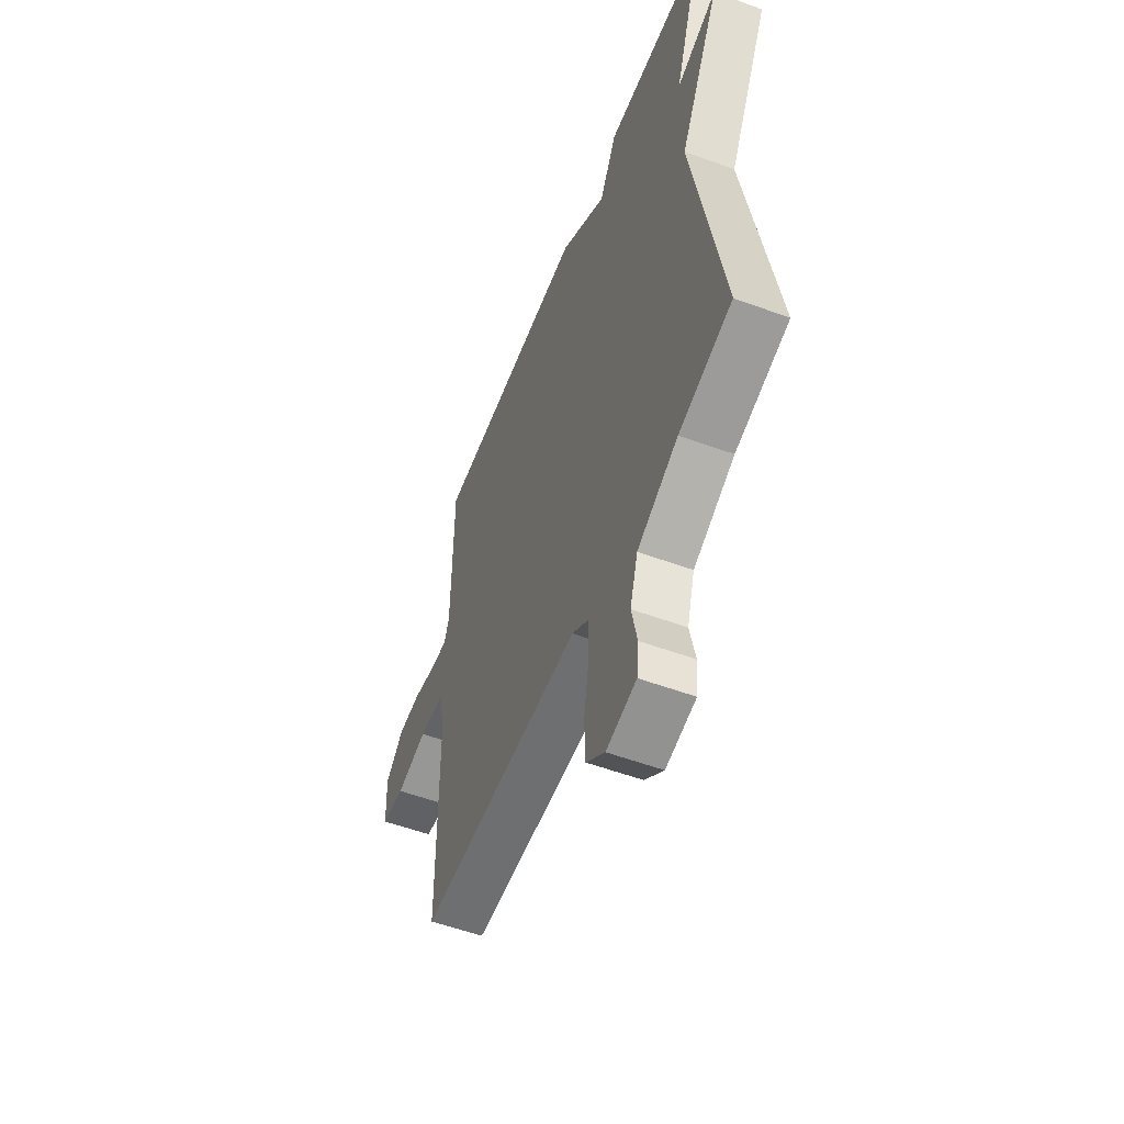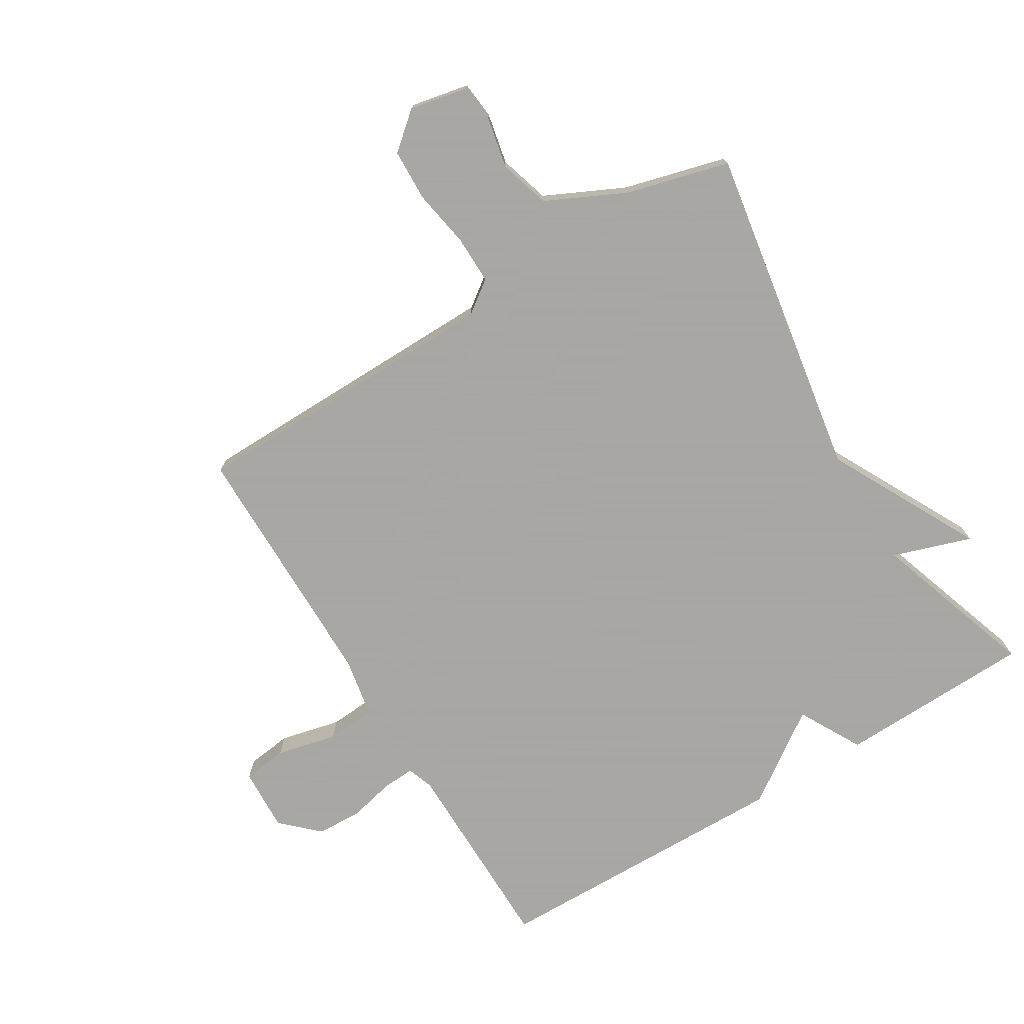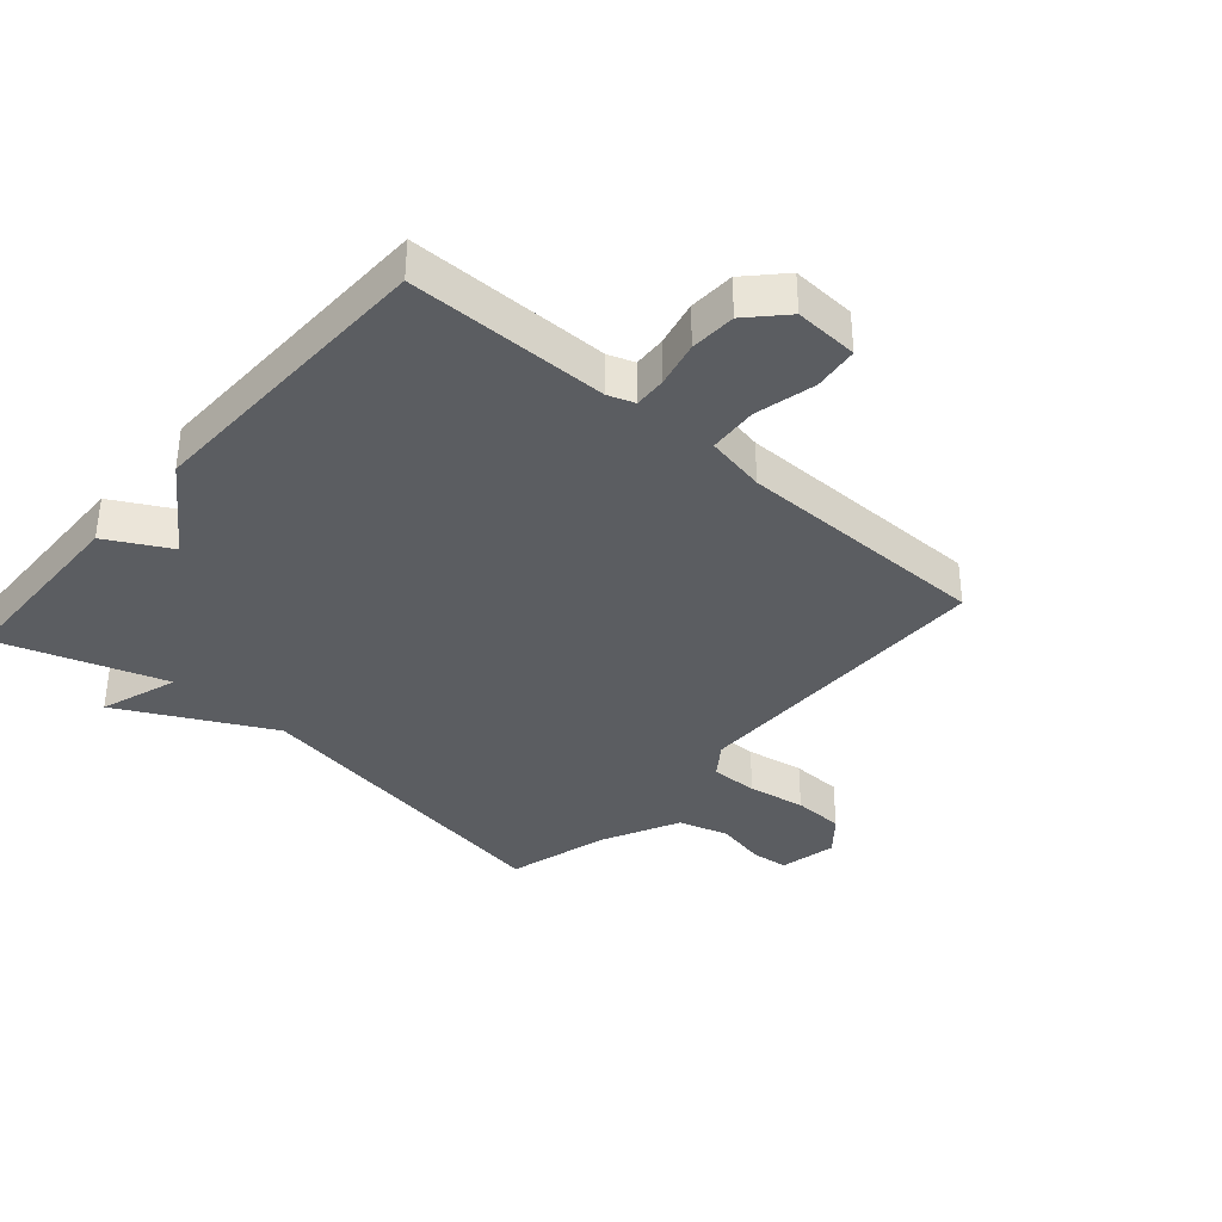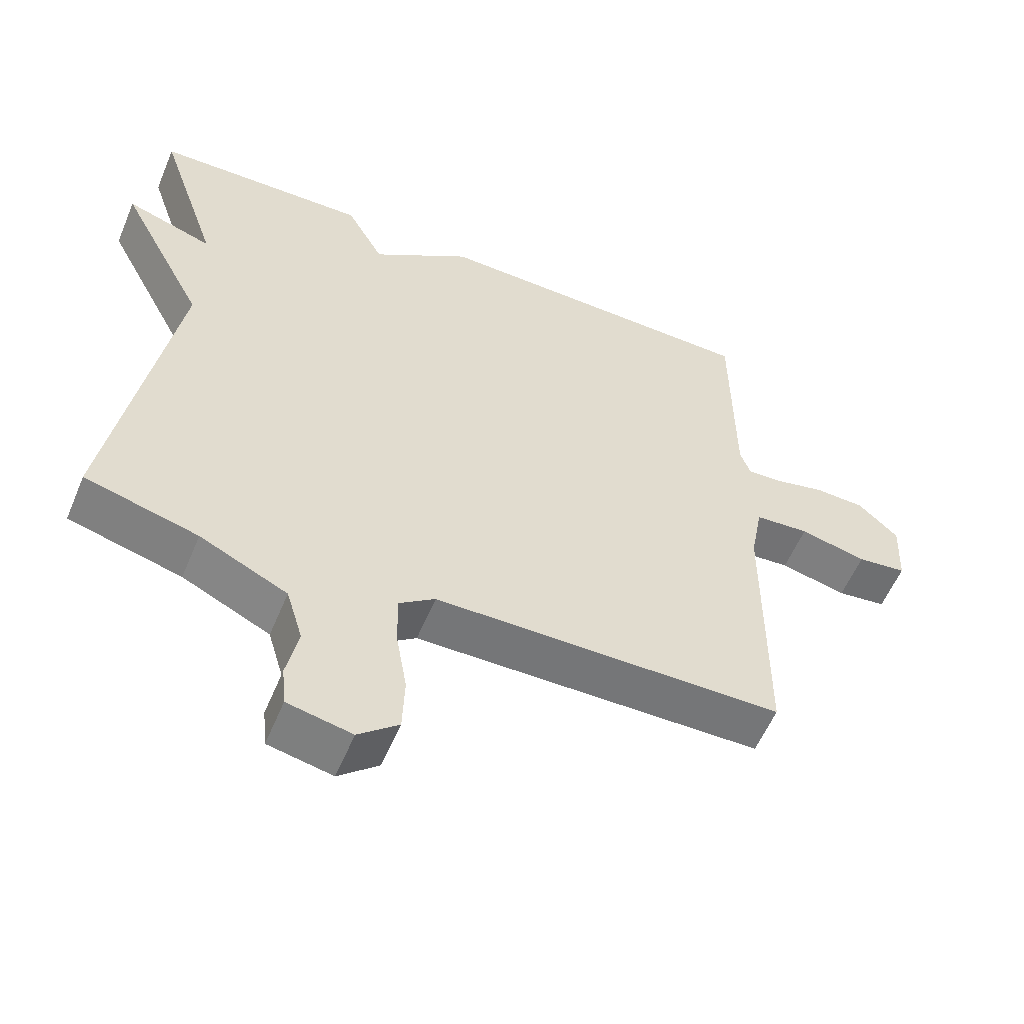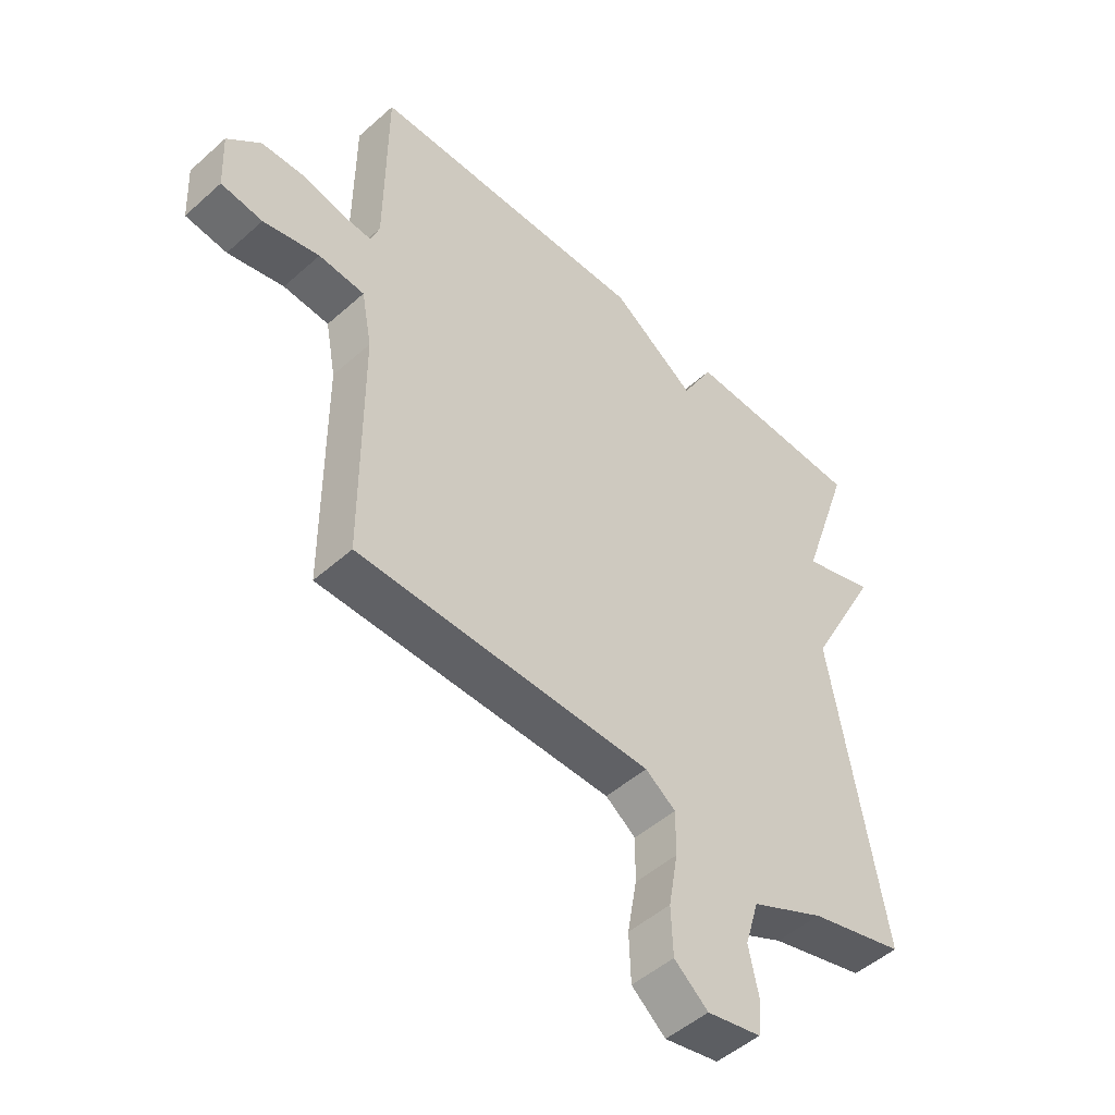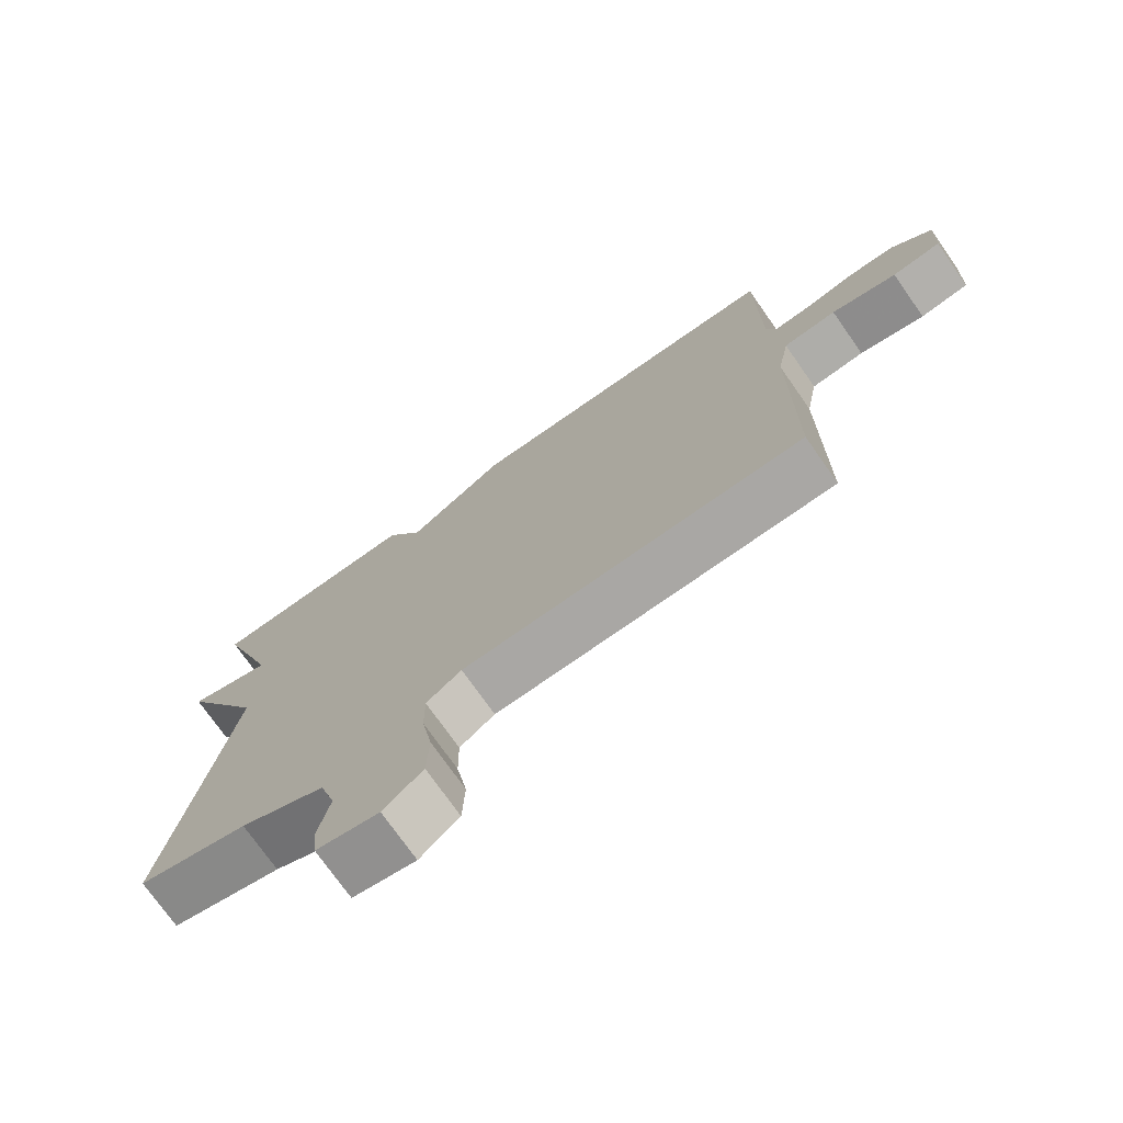
<metadata>
{"format":"obj","ext":"obj","renderer":"f3d","projection":"perspective","resolution":1024,"background":"white","views":[{"elev":-55.2,"azim":-111.2,"up":"+Z"},{"elev":-74.4,"azim":-148.6,"up":"+Y"},{"elev":-36.1,"azim":48.7,"up":"+Y"},{"elev":-57.0,"azim":-22.6,"up":"+Z"},{"elev":-49.4,"azim":134.5,"up":"+Z"},{"elev":-74.3,"azim":35.1,"up":"+Z"}]}
</metadata>
<code>
v 0.5 0.07 0.5
v 0.502 0.07 0.179
v 0.517 0.07 0.137
v 0.569 0.07 0.14
v 0.642 0.07 0.157
v 0.715 0.07 0.154
v 0.773 0.07 0.099
v 0.768 0.07 -0.003
v 0.696 0.07 -0.012
v 0.599 0.07 0.011
v 0.52 0.07 0.005
v 0.502 0.07 -0.091
v 0.5 0.07 -0.5
v -0.007 0.07 -0.506
v -0.059 0.07 -0.544
v -0.058 0.07 -0.621
v -0.042 0.07 -0.714
v -0.045 0.07 -0.797
v -0.103 0.07 -0.846
v -0.196 0.07 -0.827
v -0.202 0.07 -0.767
v -0.185 0.07 -0.686
v -0.209 0.07 -0.605
v -0.336 0.07 -0.544
v -0.5 0.07 -0.5
v -0.411 0.07 0.034
v -0.537 0.07 0.276
v -0.411 0.07 0.234
v -0.5 0.07 0.5
v -0.187 0.07 0.509
v -0.132 0.07 0.408
v 0.013 0.07 0.509
v 0.5 0 0.5
v 0.502 0 0.179
v 0.517 0 0.137
v 0.569 0 0.14
v 0.642 0 0.157
v 0.715 0 0.154
v 0.773 0 0.099
v 0.768 0 -0.003
v 0.696 0 -0.012
v 0.599 0 0.011
v 0.52 0 0.005
v 0.502 0 -0.091
v 0.5 0 -0.5
v -0.007 0 -0.506
v -0.059 0 -0.544
v -0.058 0 -0.621
v -0.042 0 -0.714
v -0.045 0 -0.797
v -0.103 0 -0.846
v -0.196 0 -0.827
v -0.202 0 -0.767
v -0.185 0 -0.686
v -0.209 0 -0.605
v -0.336 0 -0.544
v -0.5 0 -0.5
v -0.411 0 0.034
v -0.537 0 0.276
v -0.411 0 0.234
v -0.5 0 0.5
v -0.187 0 0.509
v -0.132 0 0.408
v 0.013 0 0.509
f 31 32 1 2
f 28 29 30 31
f 28 31 2 3
f 26 27 28
f 26 28 3
f 26 3 4
f 25 26 4
f 24 25 4
f 23 24 4 5
f 20 21 22
f 19 20 22
f 18 19 22
f 17 18 22
f 16 17 22
f 15 16 22 23
f 14 15 23 5
f 12 13 14
f 11 12 14
f 8 9 10
f 7 8 10
f 6 7 10
f 5 6 10
f 5 10 11
f 5 11 14
f 34 33 64 63
f 63 62 61 60
f 35 34 63 60
f 60 59 58
f 35 60 58
f 36 35 58
f 36 58 57
f 36 57 56
f 37 36 56 55
f 54 53 52
f 54 52 51
f 54 51 50
f 54 50 49
f 54 49 48
f 55 54 48 47
f 37 55 47 46
f 46 45 44
f 46 44 43
f 42 41 40
f 42 40 39
f 42 39 38
f 42 38 37
f 43 42 37
f 46 43 37
f 1 33 34 2
f 2 34 35 3
f 3 35 36 4
f 4 36 37 5
f 5 37 38 6
f 6 38 39 7
f 7 39 40 8
f 8 40 41 9
f 9 41 42 10
f 10 42 43 11
f 11 43 44 12
f 12 44 45 13
f 13 45 46 14
f 14 46 47 15
f 15 47 48 16
f 16 48 49 17
f 17 49 50 18
f 18 50 51 19
f 19 51 52 20
f 20 52 53 21
f 21 53 54 22
f 22 54 55 23
f 23 55 56 24
f 24 56 57 25
f 25 57 58 26
f 26 58 59 27
f 27 59 60 28
f 28 60 61 29
f 29 61 62 30
f 30 62 63 31
f 31 63 64 32
f 32 64 33 1

</code>
